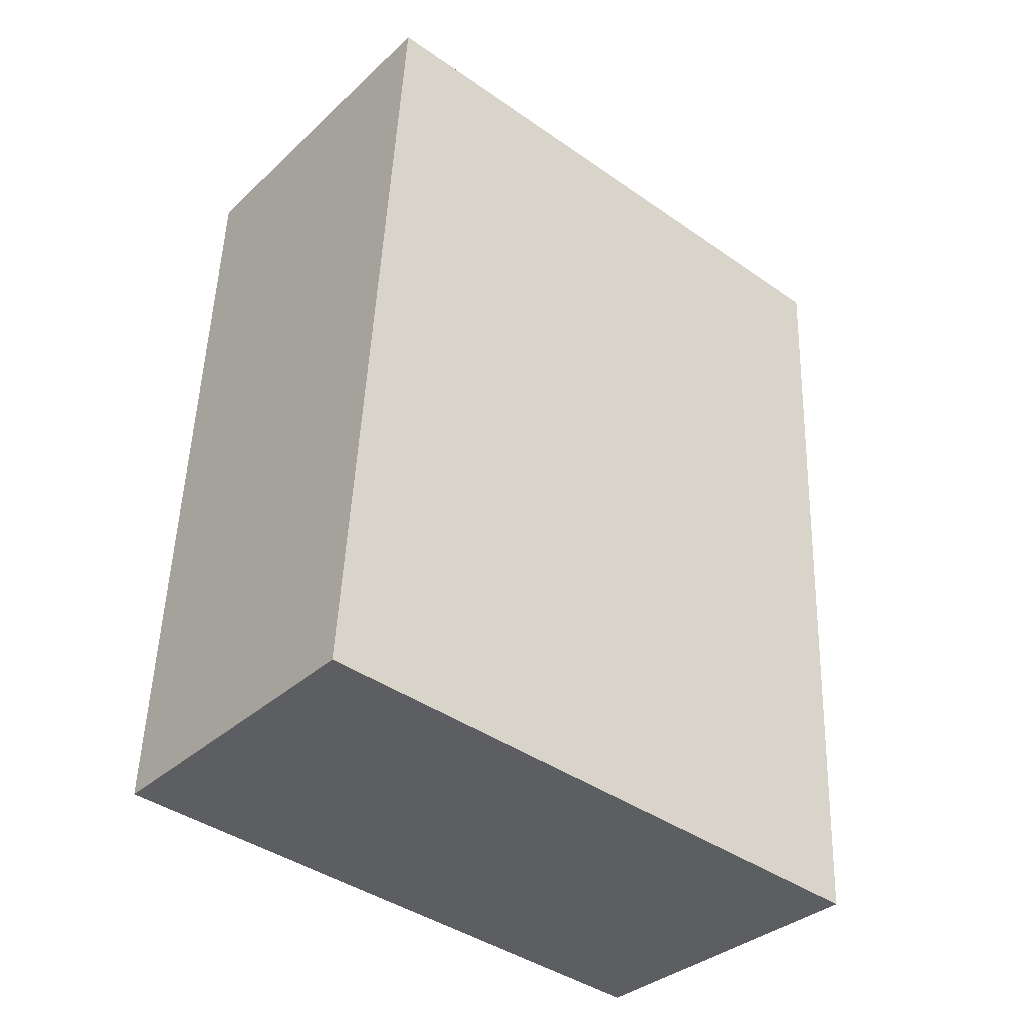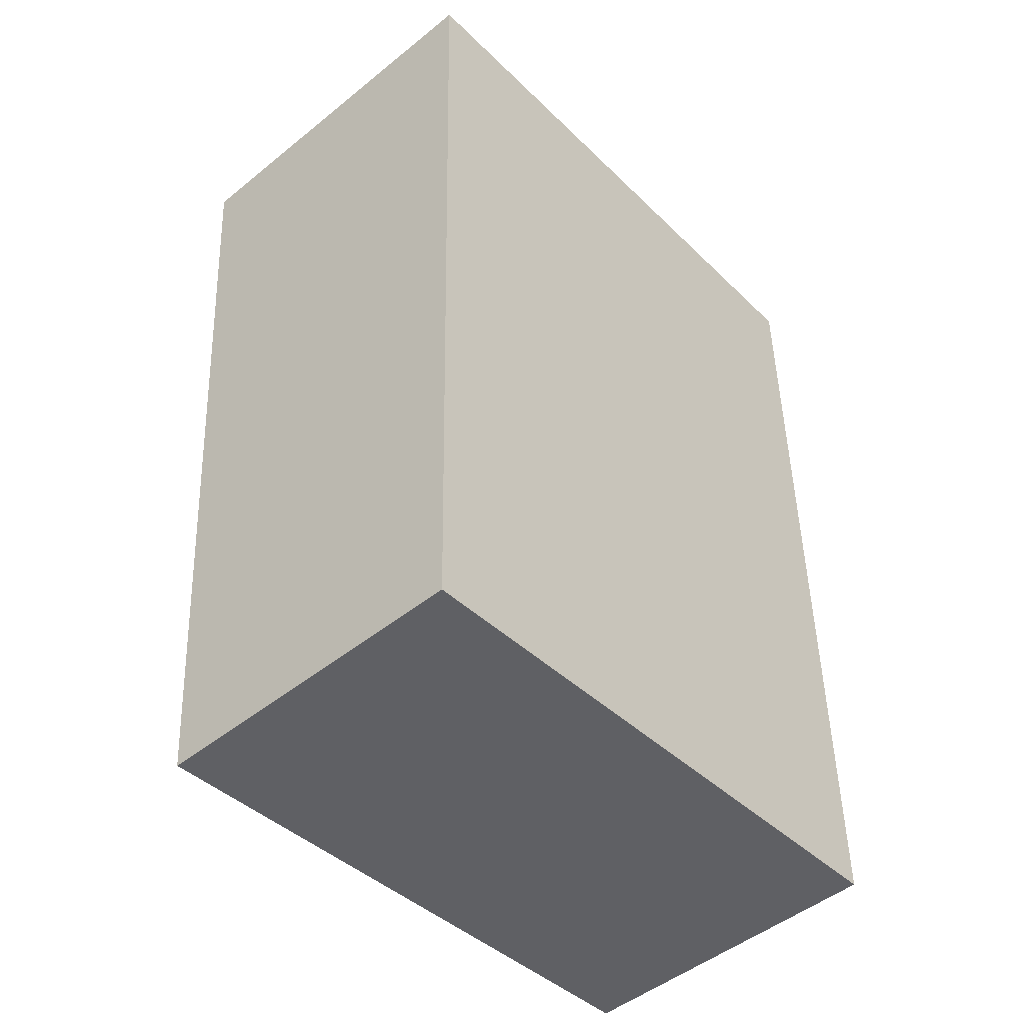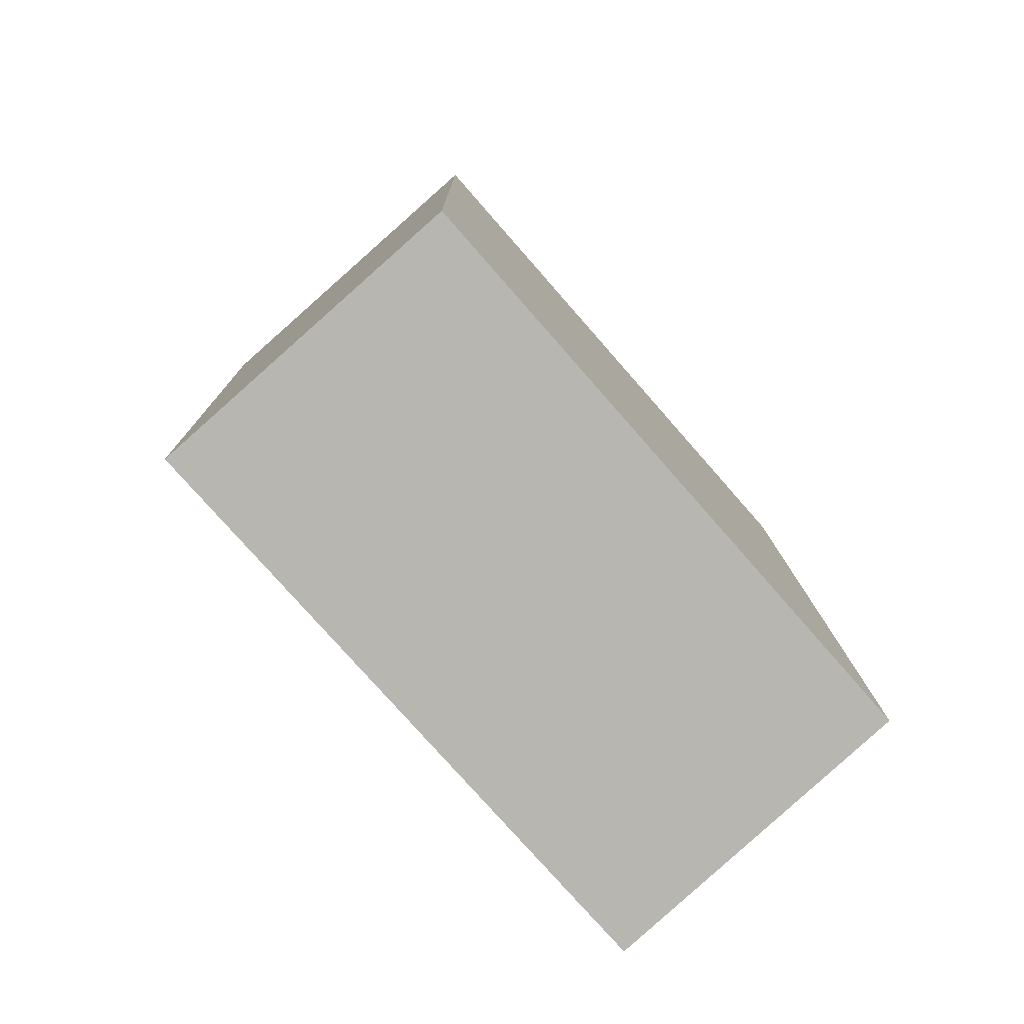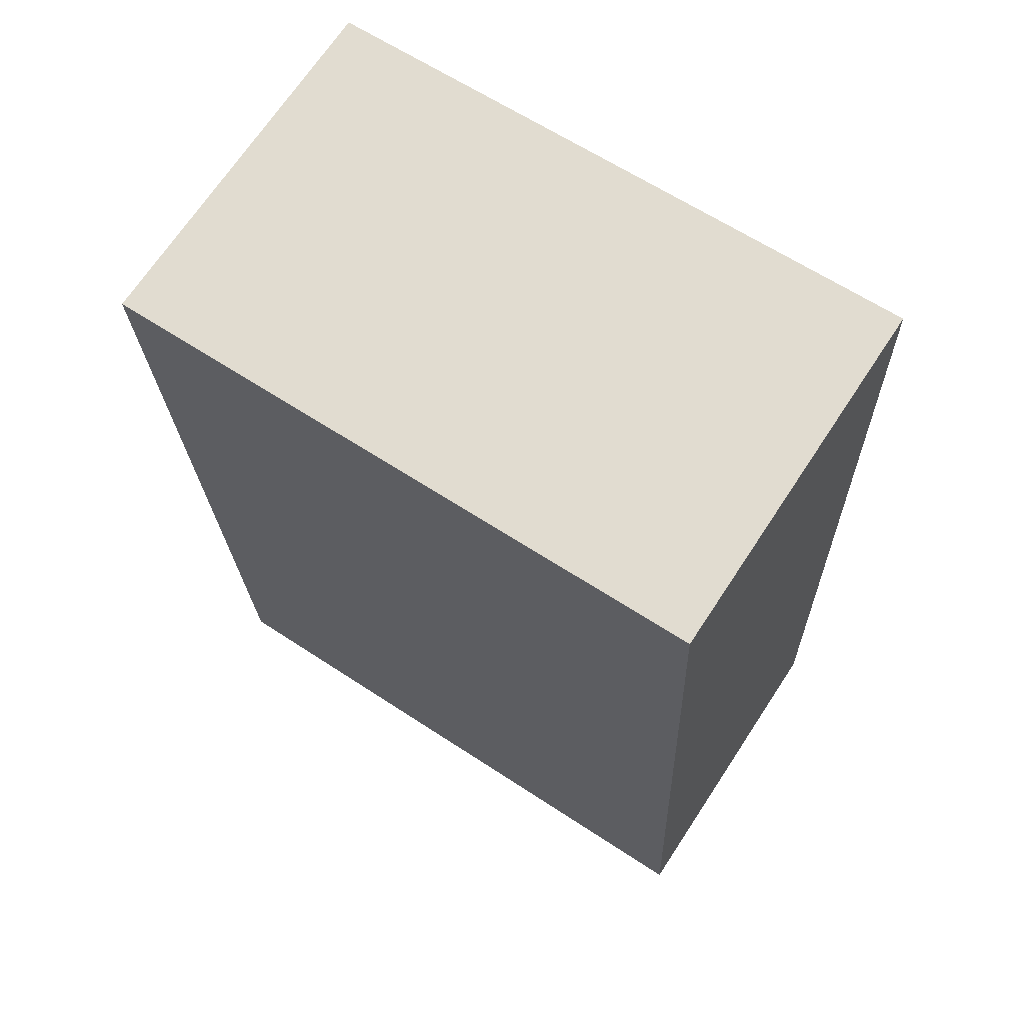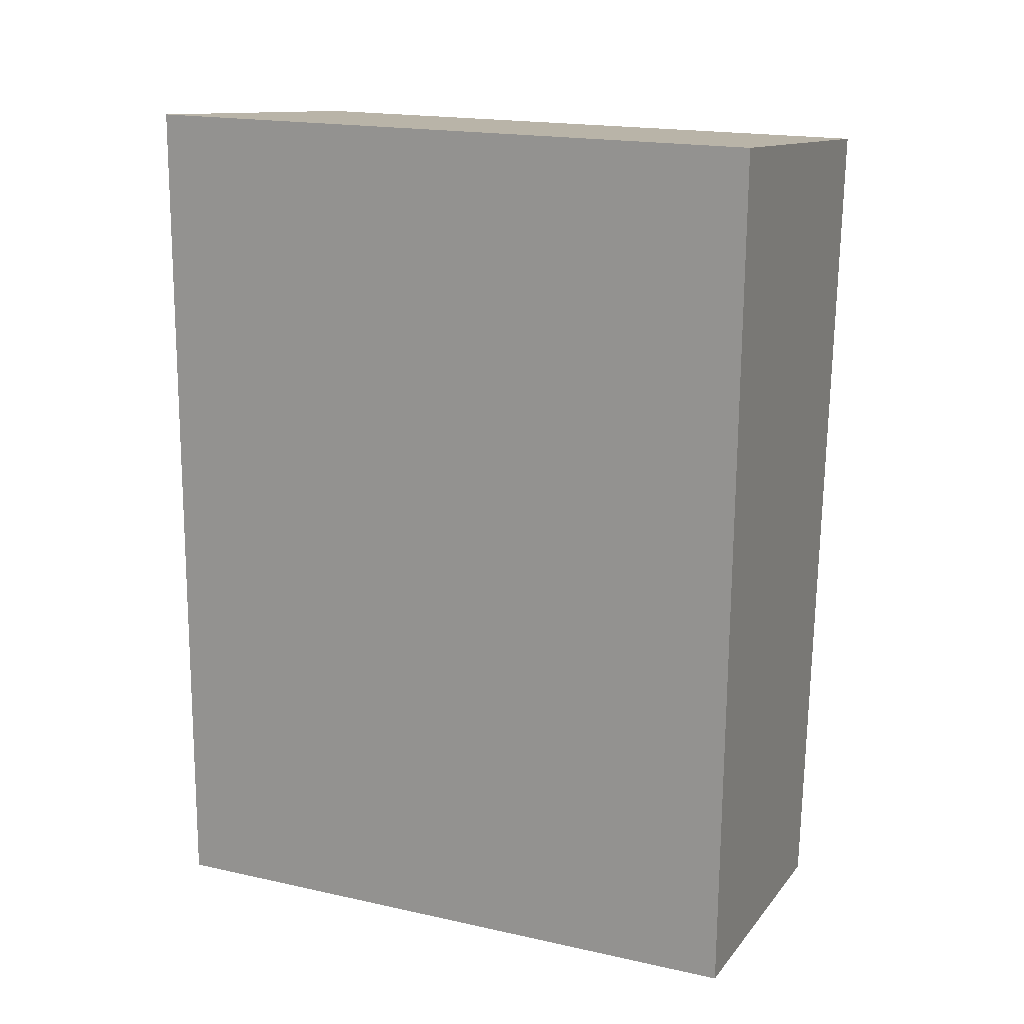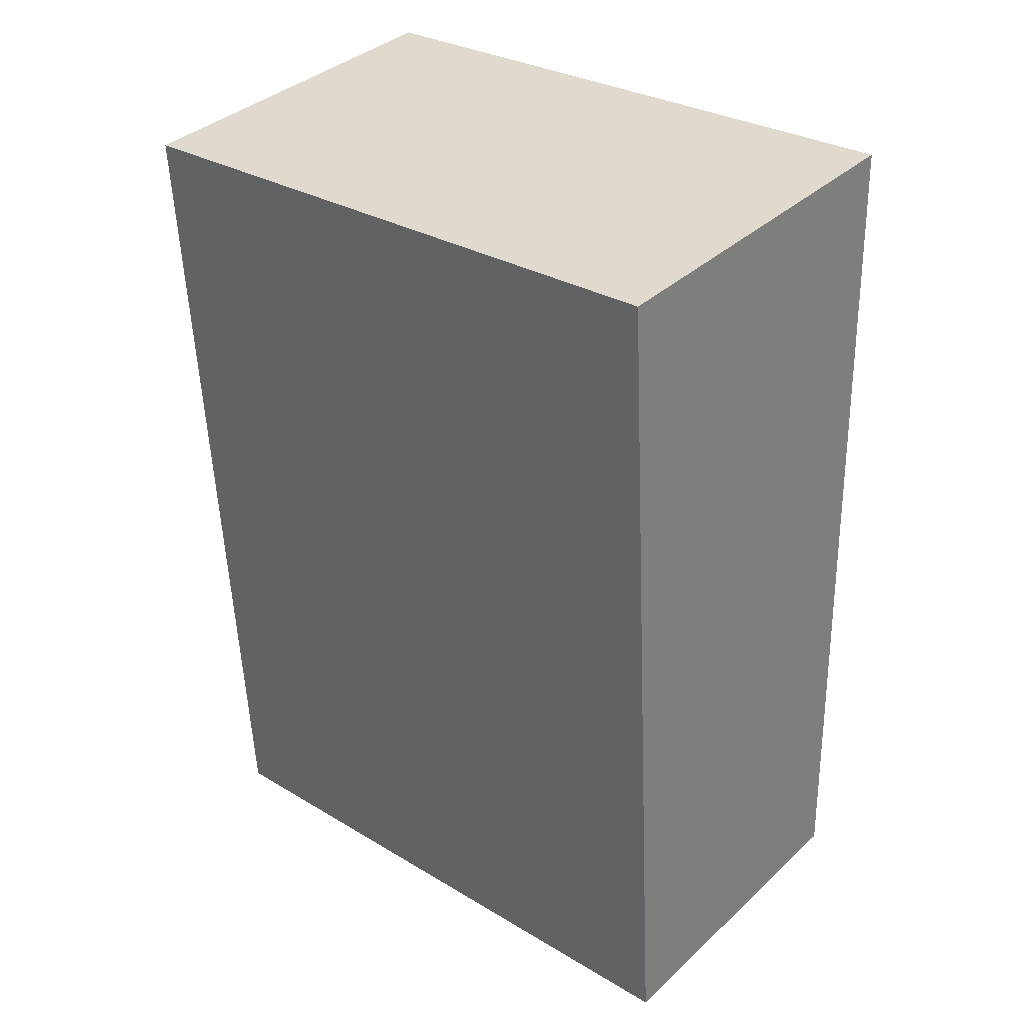
<metadata>
{"format":"obj","ext":"obj","renderer":"f3d","projection":"perspective","resolution":1024,"background":"white","views":[{"elev":-42.1,"azim":-129.8,"up":"+Z"},{"elev":-41.9,"azim":40.9,"up":"+Z"},{"elev":-77.6,"azim":41.3,"up":"+Z"},{"elev":63.2,"azim":-56.3,"up":"+Z"},{"elev":18.3,"azim":113.2,"up":"+Z"},{"elev":30.0,"azim":-48.9,"up":"+Z"}]}
</metadata>
<code>
v  0 2.924 1.79e-16
v  1.8 2.924 -3.838
v  0.269 2.924 -3.987
v  1.725 2.924 0.175
v  0.269 2.441e-16 -3.987
v  0 0 0
v  1.725 -1.072e-17 0.175
v  1.8 2.35e-16 -3.838
g defaultobject
f 1 2 3
f 2 1 4
f 5 1 3
f 1 5 6
f 6 4 1
f 4 6 7
f 7 2 4
f 2 7 8
f 8 3 2
f 3 8 5
f 8 6 5
f 6 8 7

</code>
